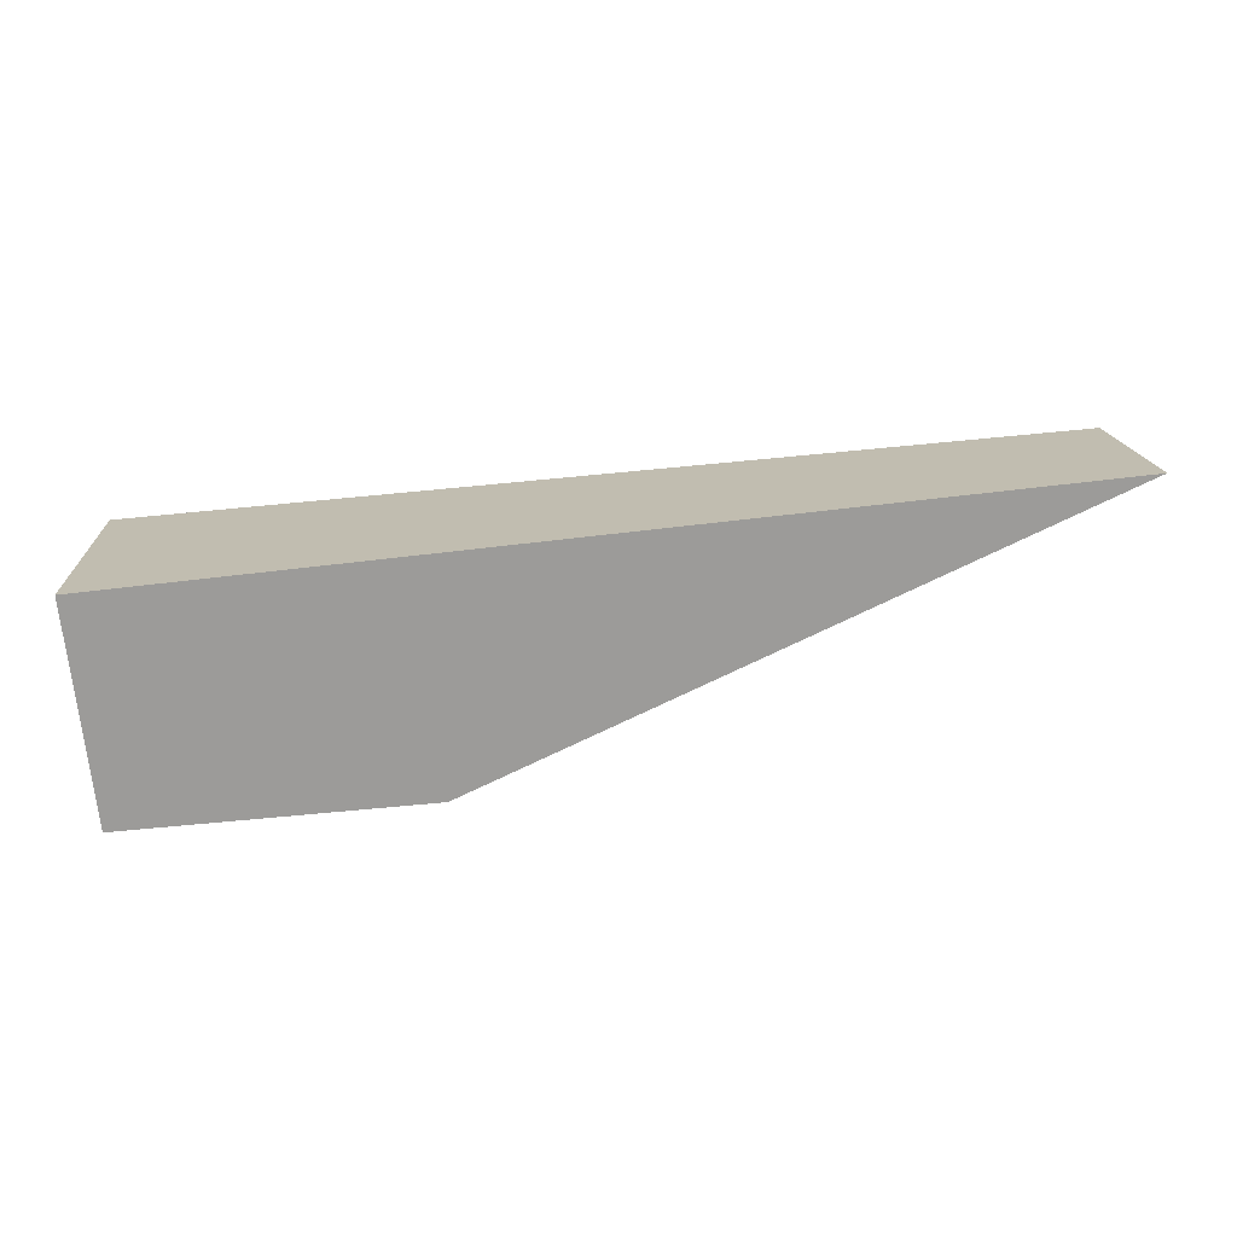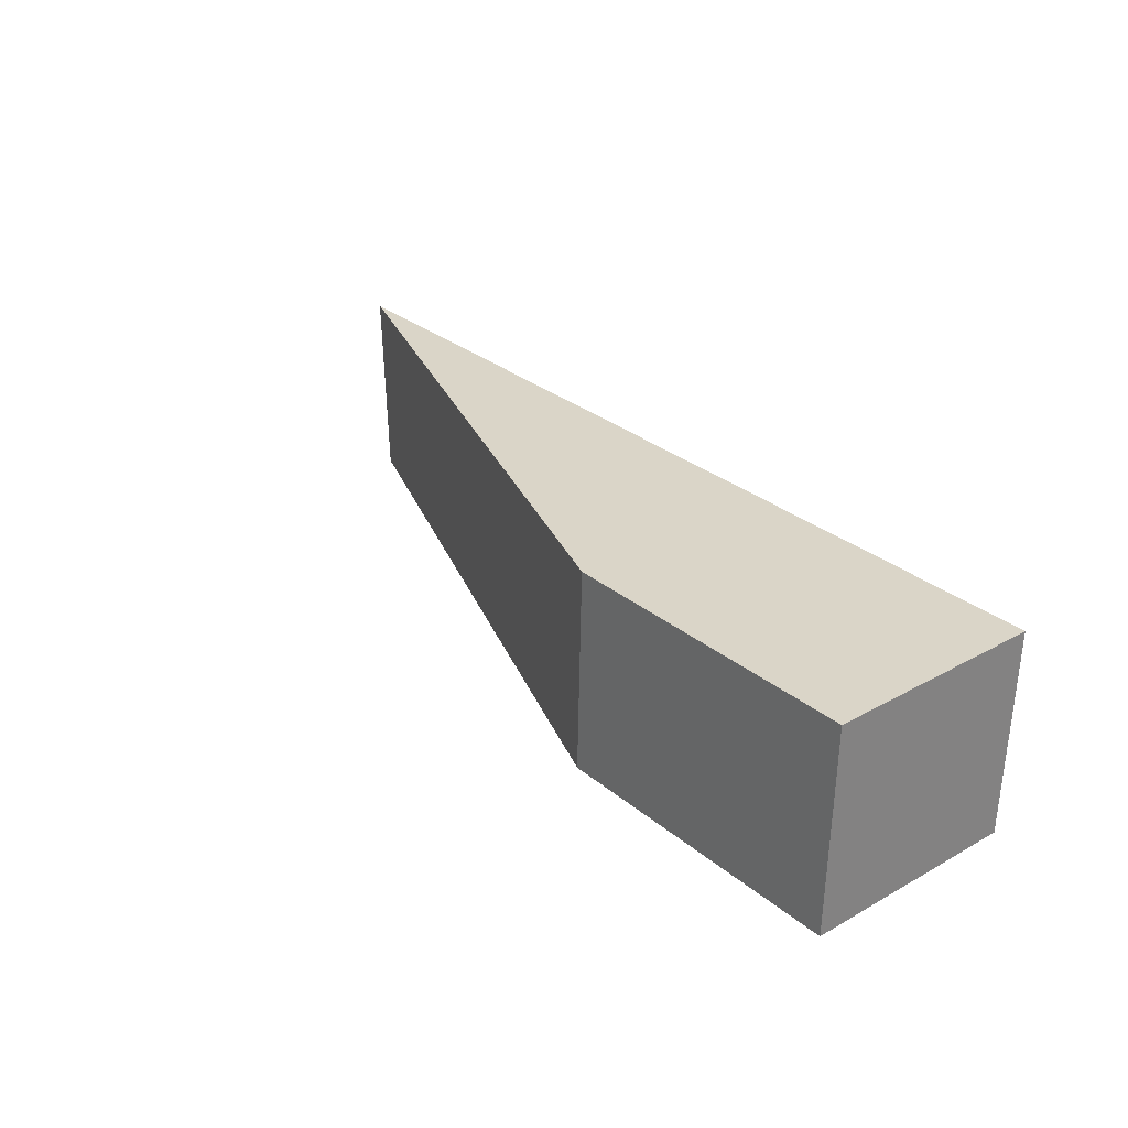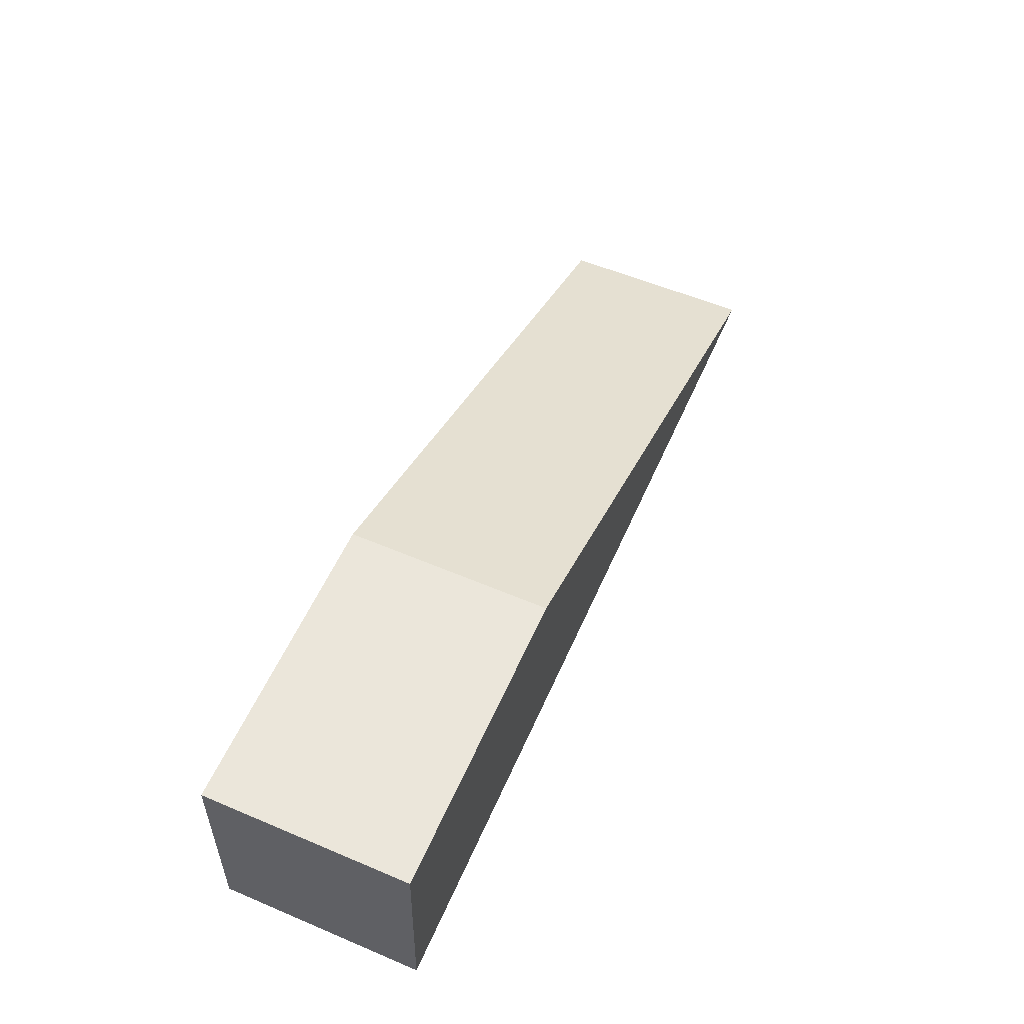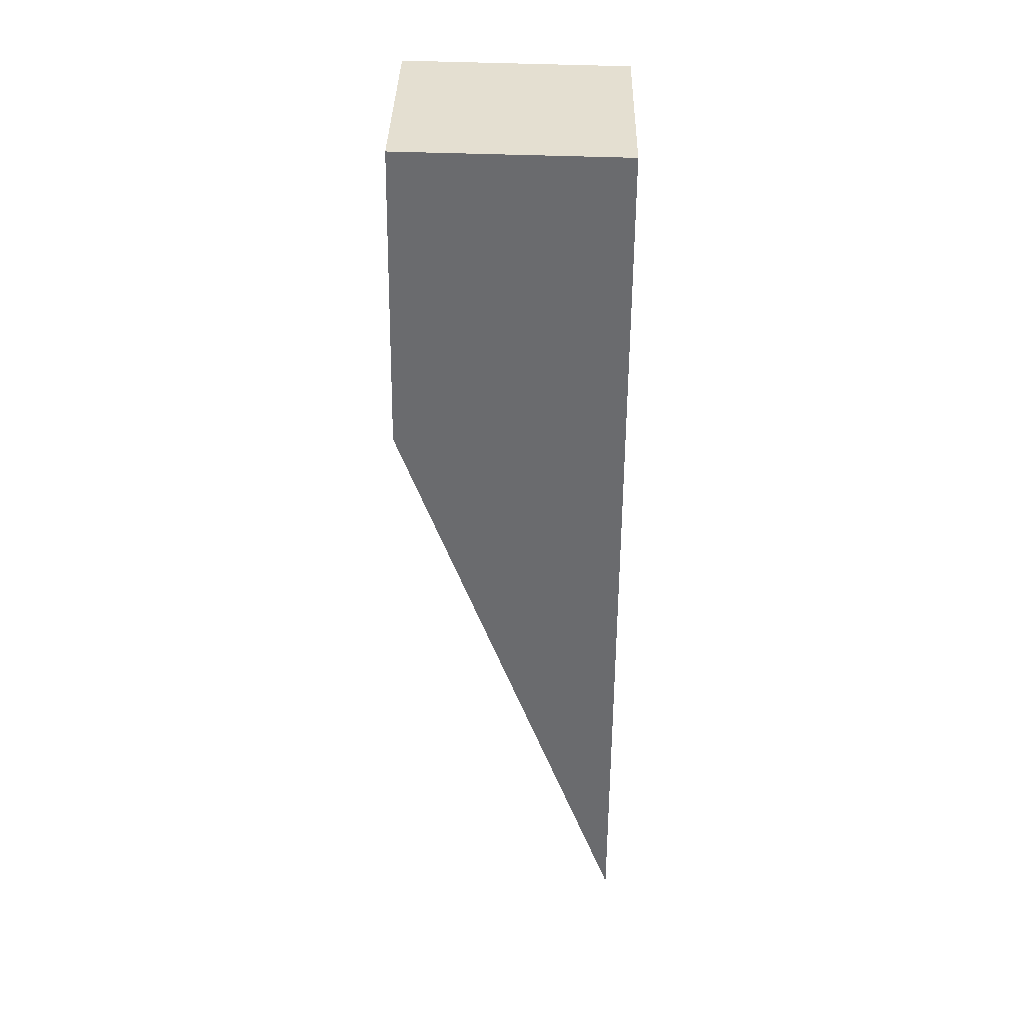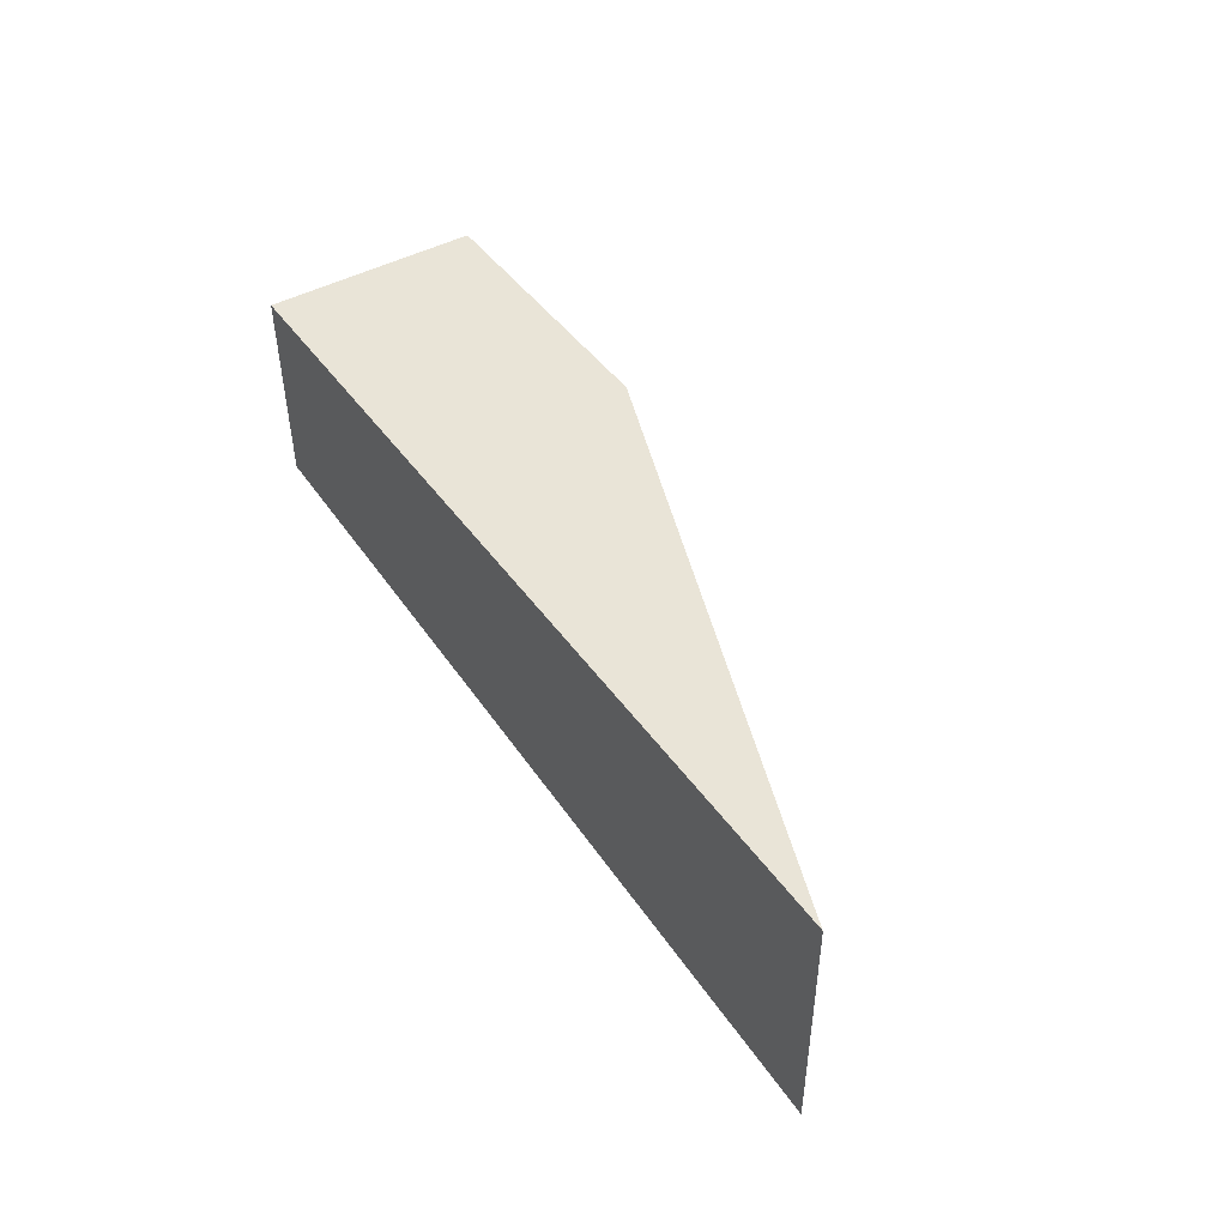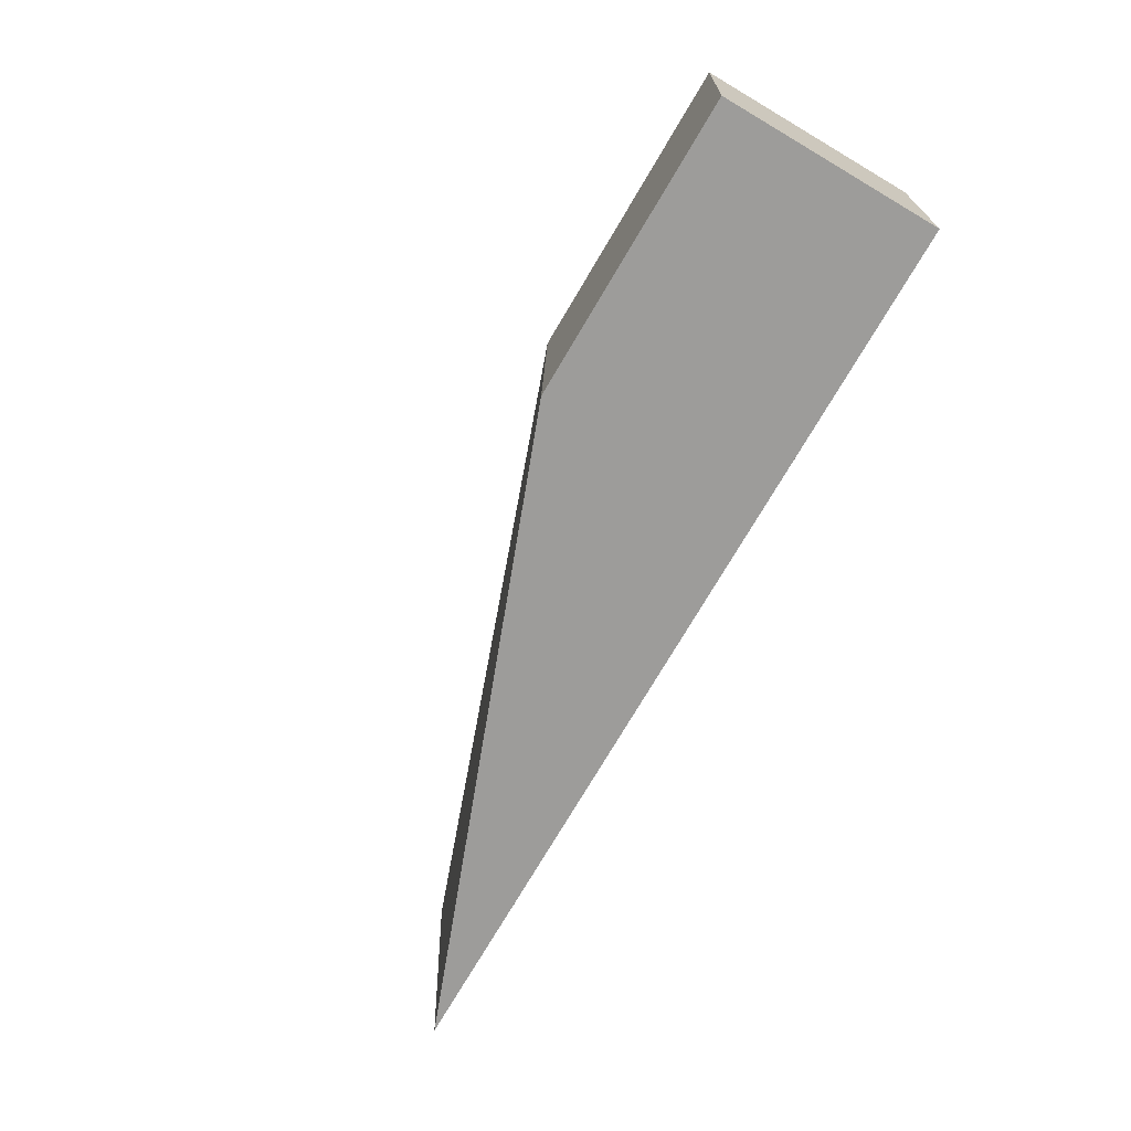
<metadata>
{"format":"obj","ext":"obj","renderer":"f3d","projection":"perspective","resolution":1024,"background":"white","views":[{"elev":-70.8,"azim":5.5,"up":"+Z"},{"elev":29.9,"azim":-130.1,"up":"+Z"},{"elev":55.9,"azim":-66.5,"up":"+Y"},{"elev":-53.6,"azim":-91.0,"up":"+Z"},{"elev":43.1,"azim":57.9,"up":"+Z"},{"elev":-69.8,"azim":-120.4,"up":"+Z"}]}
</metadata>
<code>
o Cube
v 1.62 1.089 1.123
v 1.62 1.134 -0.9764
v 7.868 -1.171 1.075
v 7.989 -1.296 -1.026
v -1.48 1.089 1.123
v -1.48 1.134 -0.9764
v -1.48 -1.171 1.075
v -1.48 -1.126 -1.025
f 1 5 7 3
f 4 3 7 8
f 8 7 5 6
f 6 2 4 8
f 2 1 3 4
f 6 5 1 2

</code>
